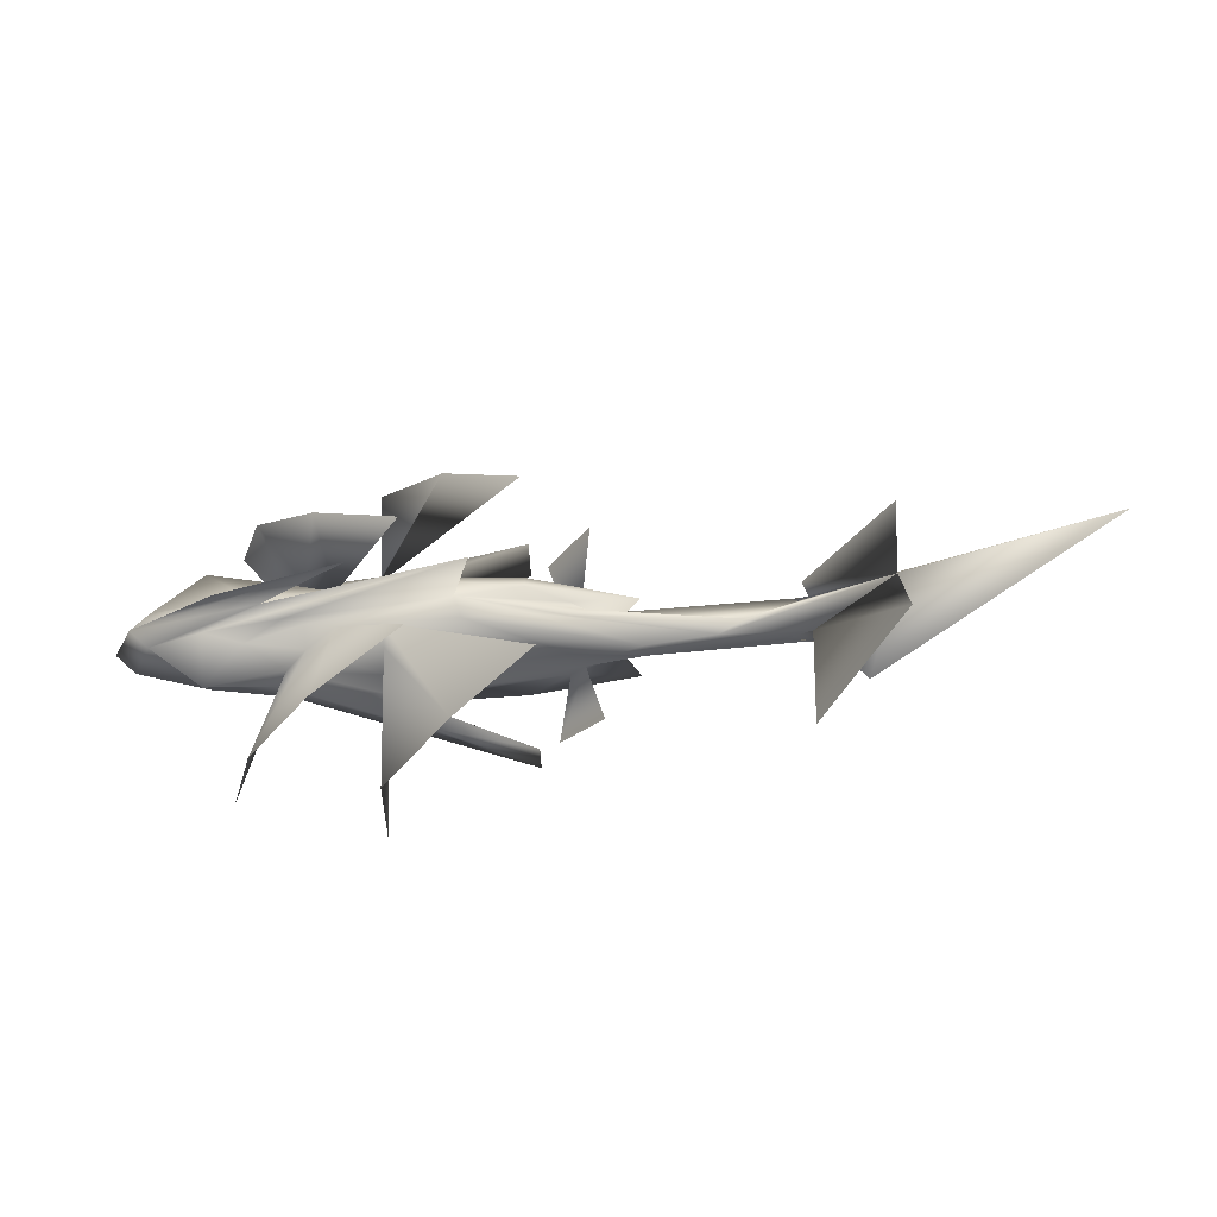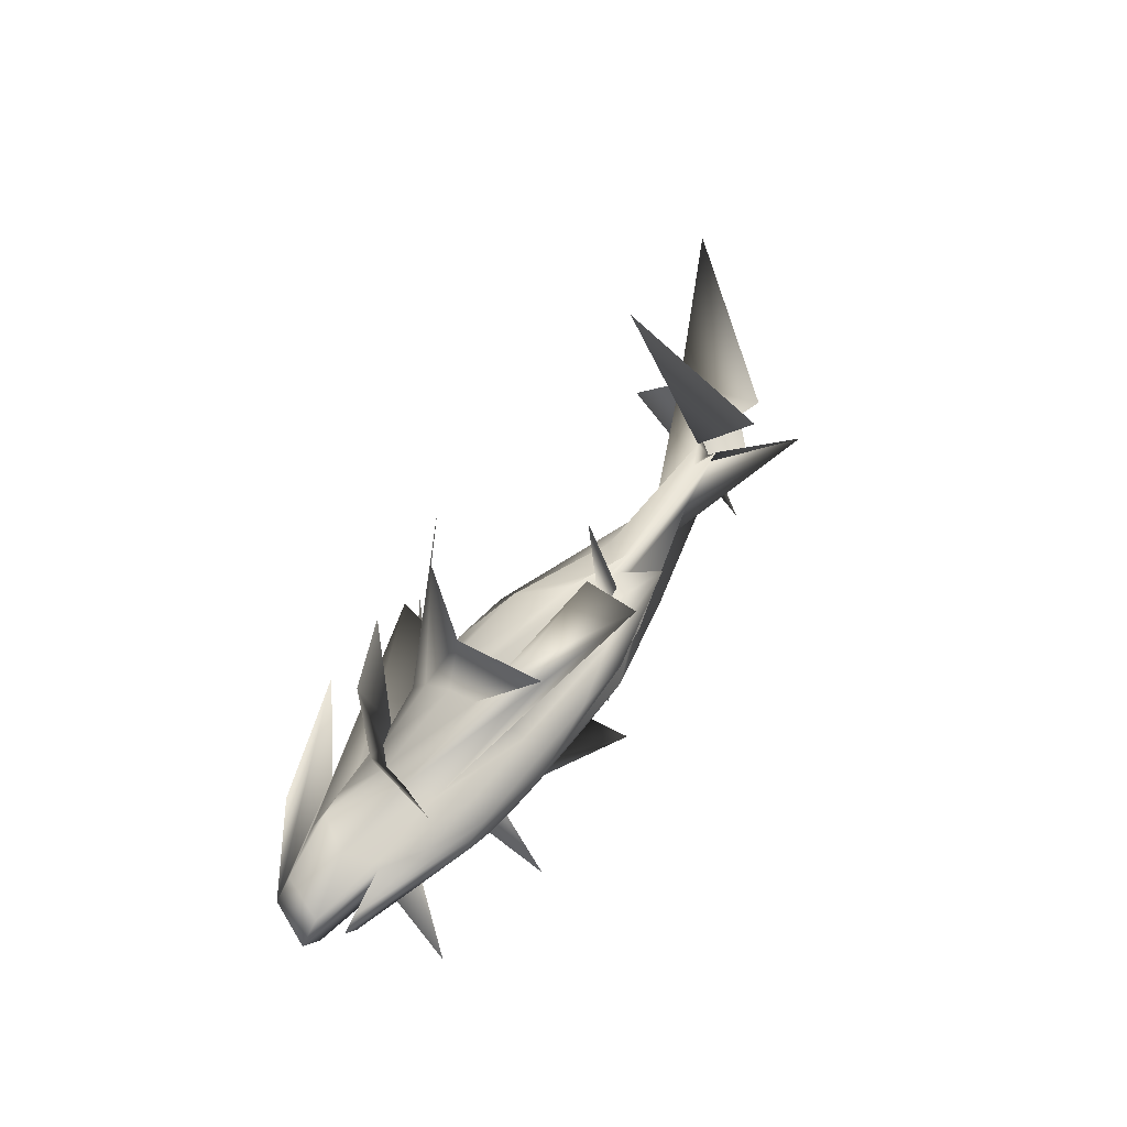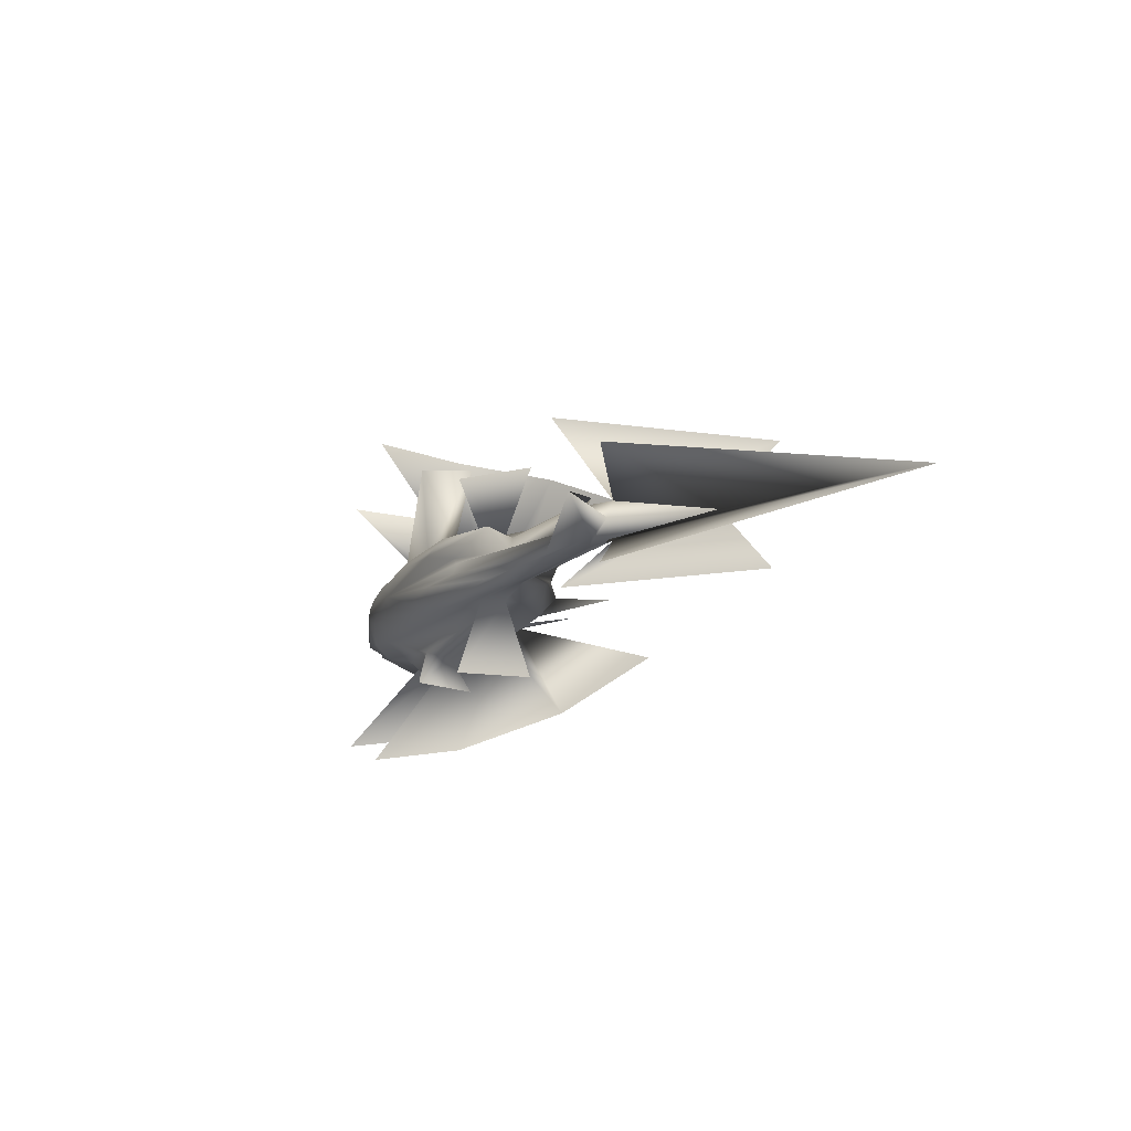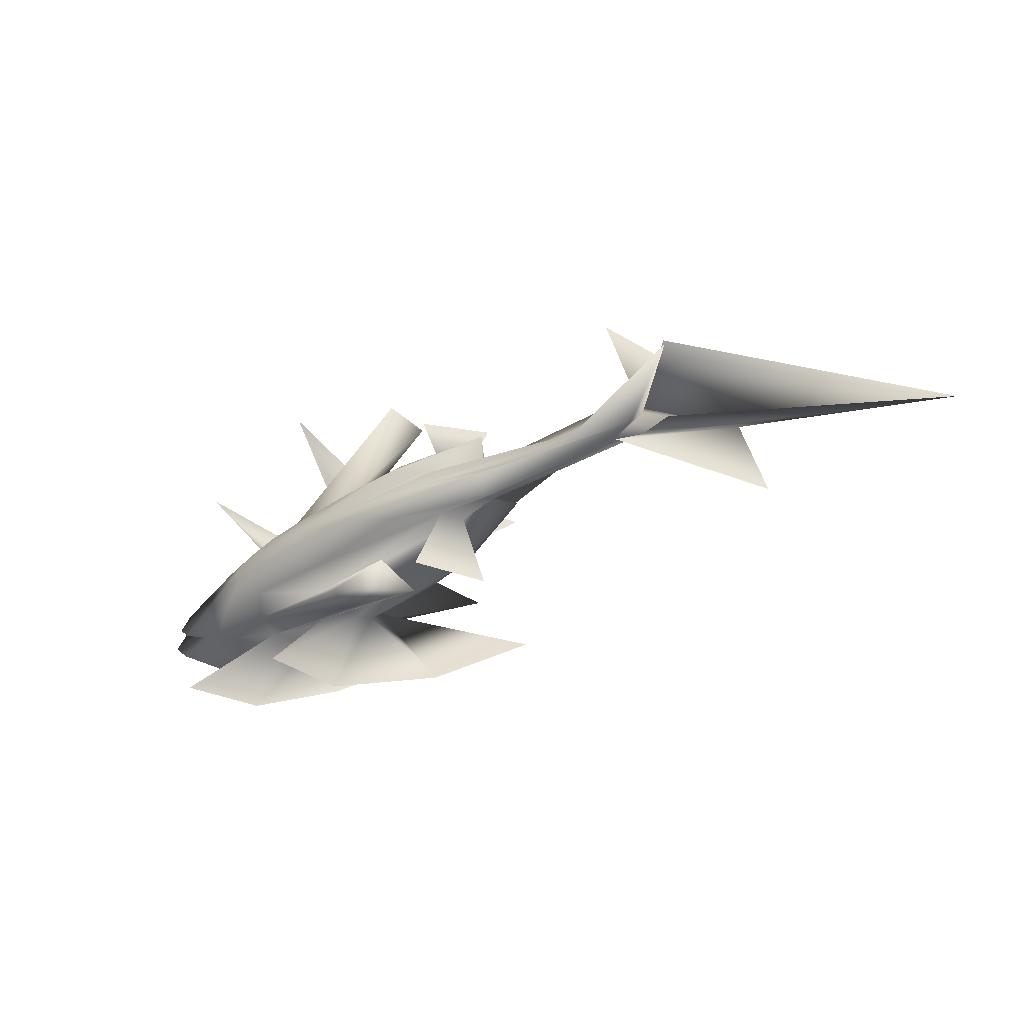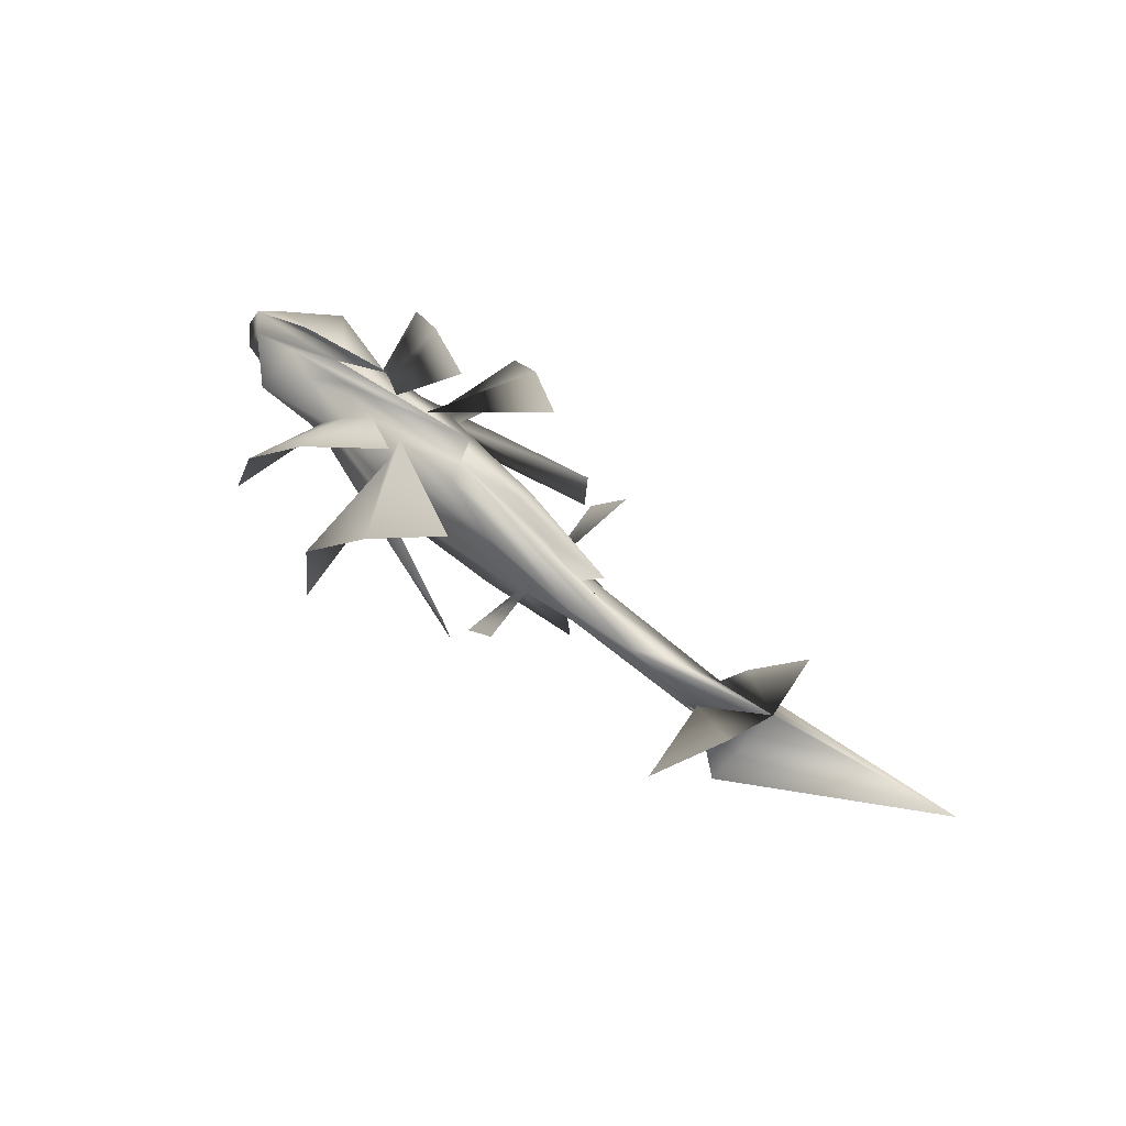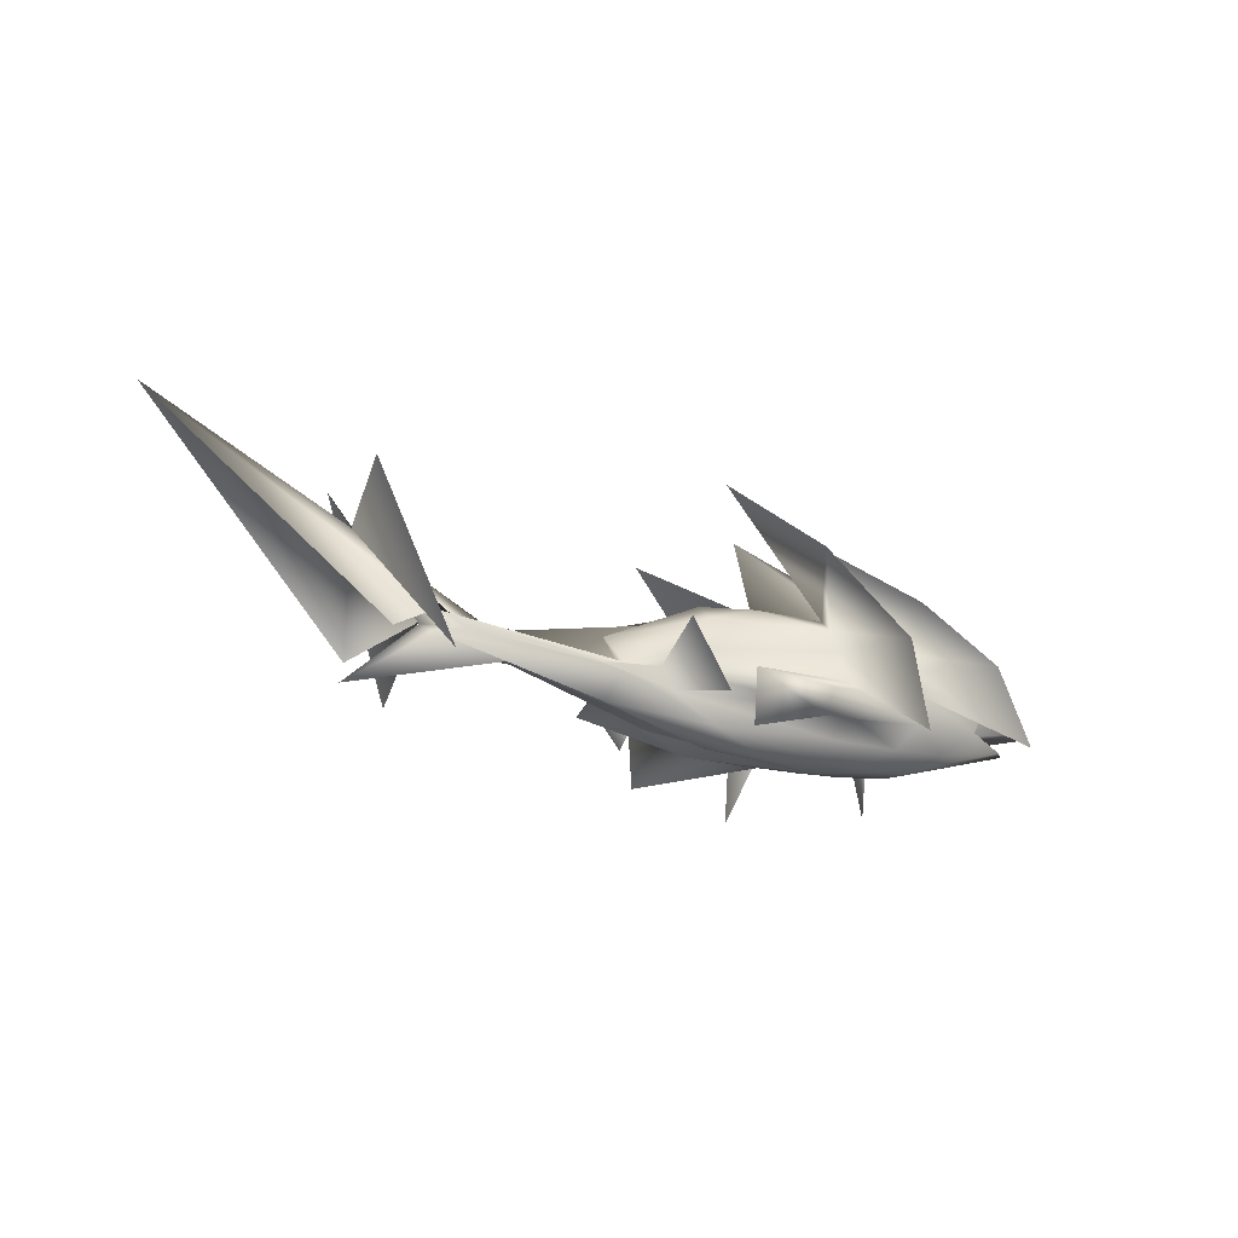
<metadata>
{"format":"obj","ext":"obj","renderer":"f3d","projection":"perspective","resolution":1024,"background":"white","views":[{"elev":60.0,"azim":177.0,"up":"+Z"},{"elev":53.7,"azim":123.9,"up":"+Y"},{"elev":-13.3,"azim":-112.7,"up":"+Y"},{"elev":-41.4,"azim":-142.6,"up":"+Y"},{"elev":63.8,"azim":-137.3,"up":"+Z"},{"elev":-21.4,"azim":-29.0,"up":"+Z"}]}
</metadata>
<code>
o Sphere
v -1.328 0.002494 2.684
v 1.87 0.03763 1.663
v 3.979 0.06002 1.047
v 4.329 0.06343 0.2969
v 3.154 0.05088 0.05808
v 3.839 0.05808 -0.0817
v 1.76 0.03428 -0.7163
v 1.597 -0.09034 1.368
v 2.83 -0.1828 1.309
v 3.686 -0.2445 1.02
v 4.012 -0.2662 0.2679
v 2.861 -0.2537 0.03131
v 3.615 -0.175 -0.1022
v 1.638 -0.08776 -0.7292
v 1.267 -0.1999 1.343
v 2.192 -0.3852 1.228
v 2.851 -0.9509 0.9434
v 3.09 -0.5525 0.5088
v 2.881 -0.509 0.03309
v 2.249 -0.3852 -0.4117
v 1.286 -0.1913 -0.7662
v 0.7832 -0.2762 1.353
v 1.245 -0.5261 1.131
v 1.591 -0.6897 0.8054
v 1.731 -0.7302 0.3764
v 1.623 -0.6764 -0.08814
v 1.284 -0.5111 -0.508
v 0.7589 -0.2731 -0.8099
v 0.1008 -0.3089 1.509
v 0.07877 -0.5919 1.25
v 0.0499 -0.8078 0.8366
v 0.0702 -0.9653 0.288
v 0.05842 -0.8907 -0.1802
v 0.02288 -0.6427 -0.5802
v 0.009351 -0.3325 -0.8436
v -1.046 0.005971 1.584
v -1.126 -0.2962 1.479
v -2.134 -0.5621 1.071
v -2.787 -0.523 0.4676
v -3.008 -0.5675 0.1176
v -2.774 -0.523 -0.2119
v -2.111 -0.5978 -0.678
v -1.138 -0.321 -0.896
v -2.133 -0.2358 1.36
v -3.934 -0.4505 0.4577
v -3.544 -0.3915 0.1512
v -3.964 -0.4265 0.07601
v -3.542 -0.3915 0.02563
v -3.931 -0.4505 -0.5515
v -2.113 -0.2477 -0.9405
v -2.791 -0.1369 0.9978
v -3.547 -0.1739 0.2086
v -6.61 -0.3544 0.4219
v -6.138 -0.3741 0.2293
v -6.62 -0.3544 0.07076
v -5.135 -0.2677 -0.04874
v -2.773 -0.1369 -0.7048
v -3.024 -0.01446 0.9506
v -5.548 -0.04156 0.3827
v -7.85 -0.06651 1.536
v -6.737 -0.05423 0.2708
v -7.919 -0.06651 -0.8353
v -5.56 -0.04156 -0.00941
v -3.003 -0.01445 -0.7129
v -2.792 0.1128 1.005
v -5.131 0.1937 0.3344
v -6.616 0.2485 0.4223
v -6.144 0.2784 0.2278
v -6.626 0.2485 0.07121
v -3.546 0.1337 -0.02406
v -2.775 0.1128 -0.7018
v -2.139 0.2255 1.356
v -3.94 0.402 0.4575
v -3.551 0.3512 0.15
v -3.972 0.3774 0.07553
v -3.55 0.3512 0.02679
v -3.928 0.402 -0.552
v -2.117 0.2584 -0.9375
v -1.143 0.3121 1.445
v -2.14 0.5576 1.102
v -2.798 0.4989 0.4671
v -3.02 0.5386 0.1171
v -2.785 0.4989 -0.2124
v -2.122 0.5909 -0.6756
v -1.143 0.3383 -0.8926
v 0.06291 0.3516 1.471
v 0.05097 0.6469 1.211
v 0.03959 0.8835 0.7644
v 0.04578 0.9666 0.2837
v 0.04129 0.8991 -0.1813
v 0.01327 0.6674 -0.5806
v 0.004657 0.3611 -0.8444
v 0.77 0.3249 1.358
v 1.235 0.5758 1.137
v 1.58 0.7464 0.8015
v 1.717 0.8 0.3716
v 1.613 0.7316 -0.09818
v 1.274 0.5724 -0.5117
v 0.7547 0.3241 -0.8101
v 0.005073 0.01555 -0.9364
v 1.257 0.2568 1.354
v 2.184 0.4673 1.225
v 2.83 1.047 0.9415
v 3.078 0.6531 0.5076
v 2.869 0.6048 0.03201
v 2.24 0.46 -0.4162
v 1.282 0.2536 -0.7666
v 1.589 0.1592 1.381
v 2.829 0.2786 1.275
v 3.68 0.3583 1.019
v 4.005 0.3863 0.2673
v 2.855 0.3491 0.03072
v 3.61 0.2864 -0.1026
v 1.634 0.1535 -0.7322
v -0.4891 -1.435 -0.04277
v -0.6205 -1.372 -0.5043
v -2.194 -1.949 -0.1745
v -2.206 -1.854 -1.06
v -2.245 1.796 -0.2021
v -2.252 1.695 -1.082
v -0.5265 1.403 -0.04572
v -0.6525 1.335 -0.5078
v -2.155 -1.133 3.069
v -0.9234 -1.98 1.972
v 0.1573 -2.561 0.4825
v 0.2258 -2.8 -1.013
v -2.272 1.503 2.625
v -0.9627 2.177 1.75
v 0.168 2.635 0.4198
v 0.1821 2.841 -1.037
v -0.2792 -0.8764 2.505
v 1.126 -1.614 1.579
v 2.158 -2.085 0.5416
v 2.563 -2.244 -0.7603
v -0.3656 0.933 2.422
v 1.145 1.626 1.59
v 2.168 2.074 0.5253
v 2.56 2.242 -0.7739
v -3.2 -1.823 0.4758
v -2.493 -1.698 -0.5153
v -3.268 1.649 0.4481
v -2.56 1.53 -0.5445
v 0.4751 0.03762 2.768
v 2.563 0.06002 2.002
v -7.497 -0.9295 -0.1804
v -11.14 -0.08415 3.091
v -7.515 0.8408 -0.1791
v -7.811 1.087 2.575
v -6.636 1.402 -0.5709
v -6.634 -1.143 -0.435
v -7.826 -0.8555 2.393
f 5 4 11
f 5 11 12
f 7 6 13
f 7 13 14
f 6 5 12
f 6 12 13
f 14 13 20
f 14 20 21
f 13 12 19
f 13 19 20
f 21 20 27
f 21 27 28
f 20 19 26
f 20 26 27
f 28 27 34
f 28 34 35
f 27 26 33
f 27 33 34
f 25 32 117
f 25 117 115
f 35 34 42
f 35 42 43
f 34 33 41
f 34 41 42
f 33 32 40
f 33 40 41
f 43 42 49
f 43 49 50
f 42 41 48
f 42 48 49
f 41 40 47
f 41 47 48
f 50 49 56
f 50 56 57
f 49 48 55
f 49 55 56
f 57 56 63
f 57 63 64
f 64 63 70
f 64 70 71
f 71 70 77
f 71 77 78
f 70 69 76
f 70 76 77
f 78 77 84
f 78 84 85
f 77 76 83
f 77 83 84
f 76 75 82
f 76 82 83
f 85 84 91
f 85 91 92
f 84 83 90
f 84 90 91
f 83 82 89
f 83 89 90
f 92 91 98
f 92 98 99
f 91 90 97
f 91 97 98
f 89 96 121
f 89 121 119
f 99 98 106
f 99 106 107
f 98 97 105
f 98 105 106
f 107 106 113
f 107 113 114
f 106 105 112
f 106 112 113
f 100 7 14
f 100 14 21
f 100 21 28
f 100 28 35
f 100 35 43
f 100 43 50
f 100 50 57
f 100 57 64
f 100 64 71
f 100 71 78
f 100 78 85
f 100 85 92
f 100 92 99
f 100 99 107
f 100 107 114
f 114 113 6
f 114 6 7
f 113 112 5
f 113 5 6
f 112 111 4
f 112 4 5
f 100 114 7
f 32 33 118
f 32 118 117
f 90 89 119
f 90 119 120
f 97 90 120
f 97 120 122
f 33 26 116
f 33 116 118
f 82 83 142
f 82 142 141
f 40 41 140
f 40 140 139
f 2 1 8
f 2 8 9
f 4 3 10
f 4 10 11
f 3 2 9
f 3 9 10
f 11 10 17
f 11 17 18
f 10 9 16
f 10 16 17
f 9 8 15
f 9 15 16
f 17 16 23
f 17 23 24
f 16 15 22
f 16 22 23
f 24 23 30
f 24 30 31
f 23 22 29
f 23 29 30
f 31 30 38
f 31 38 39
f 30 29 37
f 30 37 38
f 39 38 45
f 39 45 46
f 38 37 44
f 38 44 45
f 47 46 53
f 47 53 54
f 46 45 52
f 46 52 53
f 45 44 51
f 45 51 52
f 53 52 59
f 53 59 60
f 52 51 58
f 52 58 59
f 60 59 66
f 60 66 67
f 59 58 65
f 59 65 66
f 68 67 74
f 68 74 75
f 67 66 73
f 67 73 74
f 66 65 72
f 66 72 73
f 74 73 80
f 74 80 81
f 73 72 79
f 73 79 80
f 81 80 87
f 81 87 88
f 80 79 86
f 80 86 87
f 88 87 94
f 88 94 95
f 87 86 93
f 87 93 94
f 95 94 102
f 95 102 103
f 94 93 101
f 94 101 102
f 104 103 110
f 104 110 111
f 103 102 109
f 103 109 110
f 102 101 108
f 102 108 109
f 1 36 8
f 8 36 15
f 15 36 22
f 22 36 29
f 29 36 37
f 37 36 44
f 44 36 51
f 51 36 58
f 58 36 65
f 65 36 72
f 72 36 79
f 79 36 86
f 86 36 93
f 93 36 101
f 101 36 108
f 36 1 108
f 111 110 3
f 111 3 4
f 110 109 2
f 110 2 3
f 1 2 109
f 1 109 108
f 30 31 125
f 30 125 124
f 87 88 129
f 87 129 128
f 29 30 124
f 29 124 123
f 86 87 128
f 86 128 127
f 23 24 133
f 23 133 132
f 22 23 132
f 22 132 131
f 94 95 137
f 94 137 136
f 93 94 136
f 93 136 135
f 3 2 143
f 3 143 144
f 12 11 18
f 12 18 19
f 18 17 24
f 18 24 25
f 19 18 25
f 19 25 26
f 25 24 31
f 25 31 32
f 32 31 39
f 32 39 40
f 40 39 46
f 40 46 47
f 48 47 54
f 48 54 55
f 54 53 60
f 54 60 61
f 56 55 62
f 56 62 63
f 55 54 61
f 55 61 62
f 61 60 67
f 61 67 68
f 63 62 69
f 63 69 70
f 62 61 68
f 62 68 69
f 69 68 75
f 69 75 76
f 75 74 81
f 75 81 82
f 82 81 88
f 82 88 89
f 89 88 95
f 89 95 96
f 96 95 103
f 96 103 104
f 97 96 104
f 97 104 105
f 105 104 111
f 105 111 112
f 116 115 117
f 116 117 118
f 120 119 121
f 120 121 122
f 26 25 115
f 26 115 116
f 96 97 122
f 96 122 121
f 88 89 130
f 88 130 129
f 31 32 126
f 31 126 125
f 95 96 138
f 95 138 137
f 24 25 134
f 24 134 133
f 60 67 147
f 60 147 146
f 53 60 146
f 53 146 145
f 67 60 148
f 67 148 149
f 60 53 150
f 60 150 151

</code>
